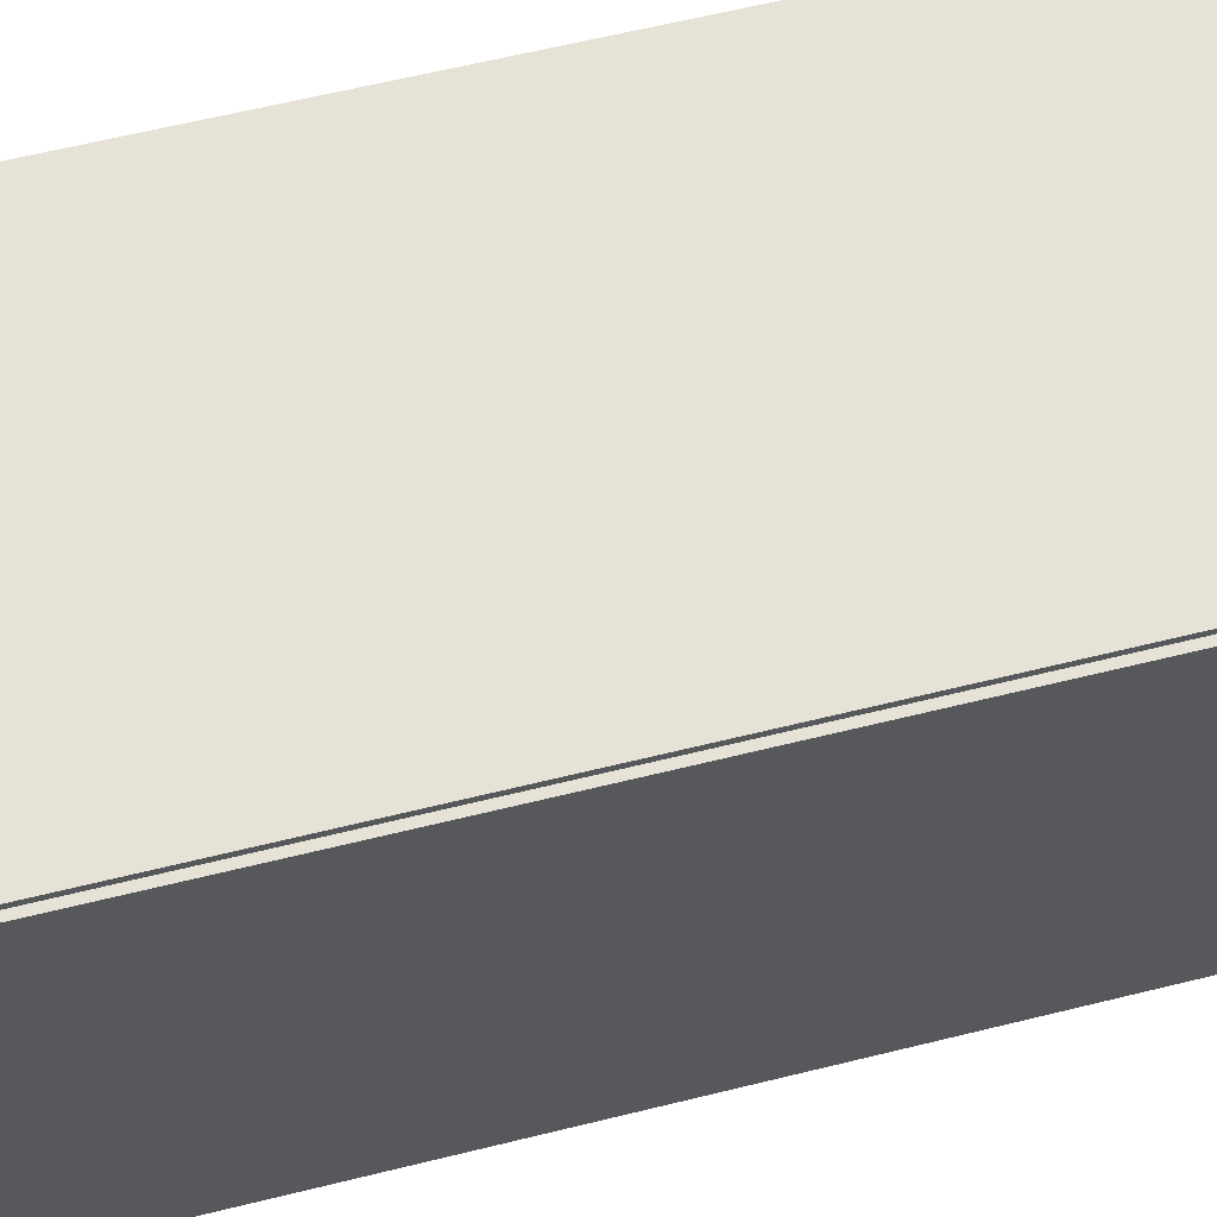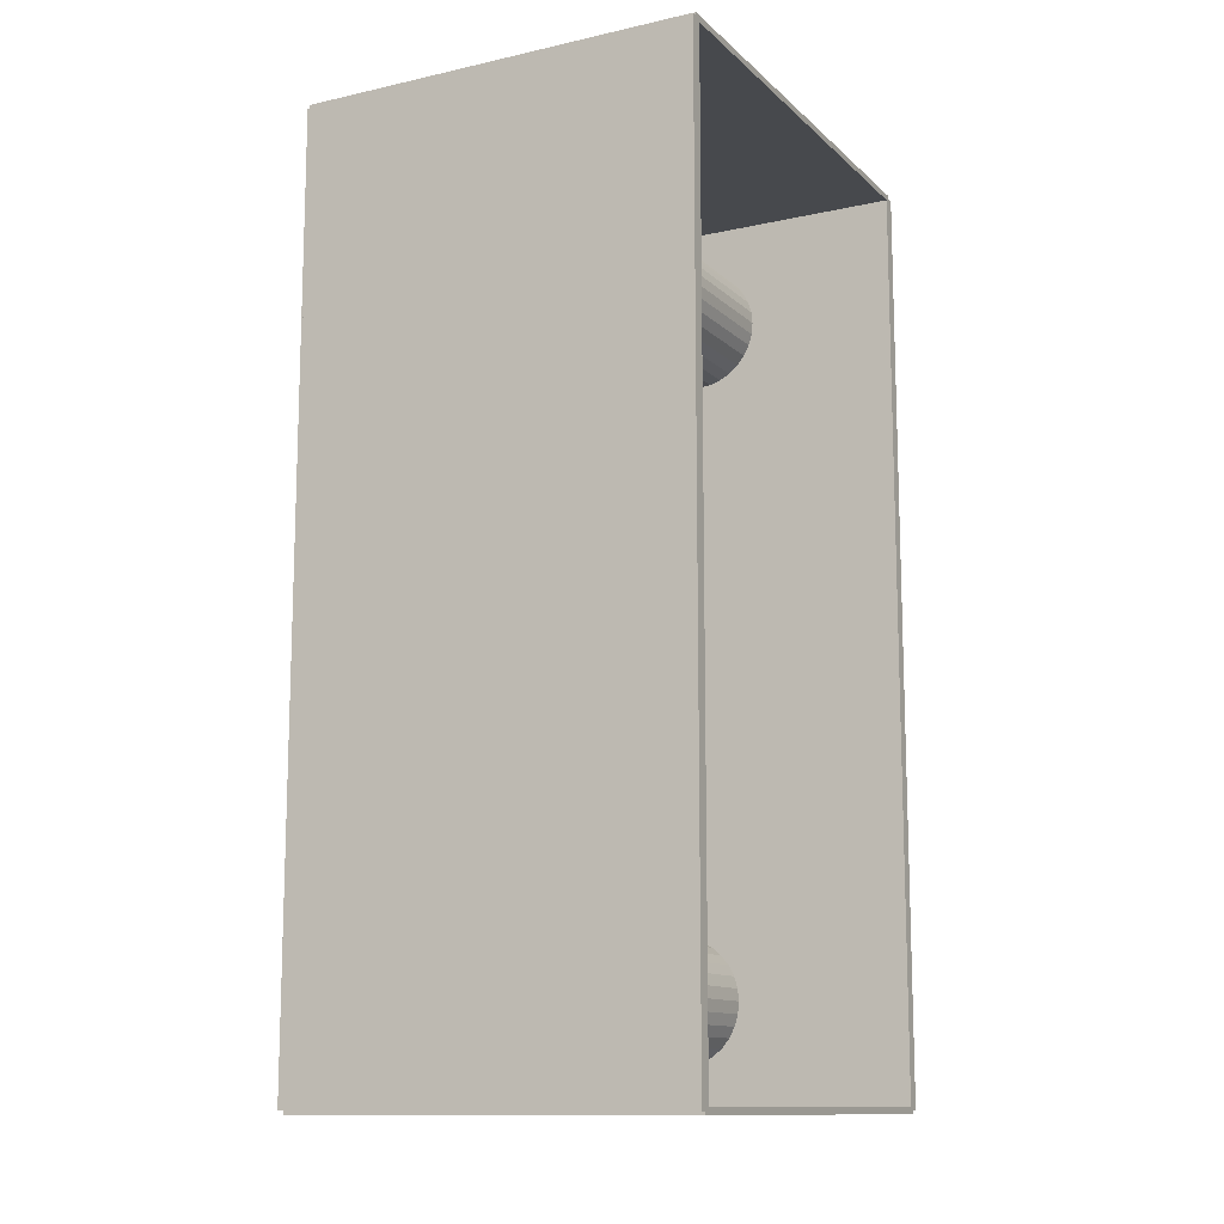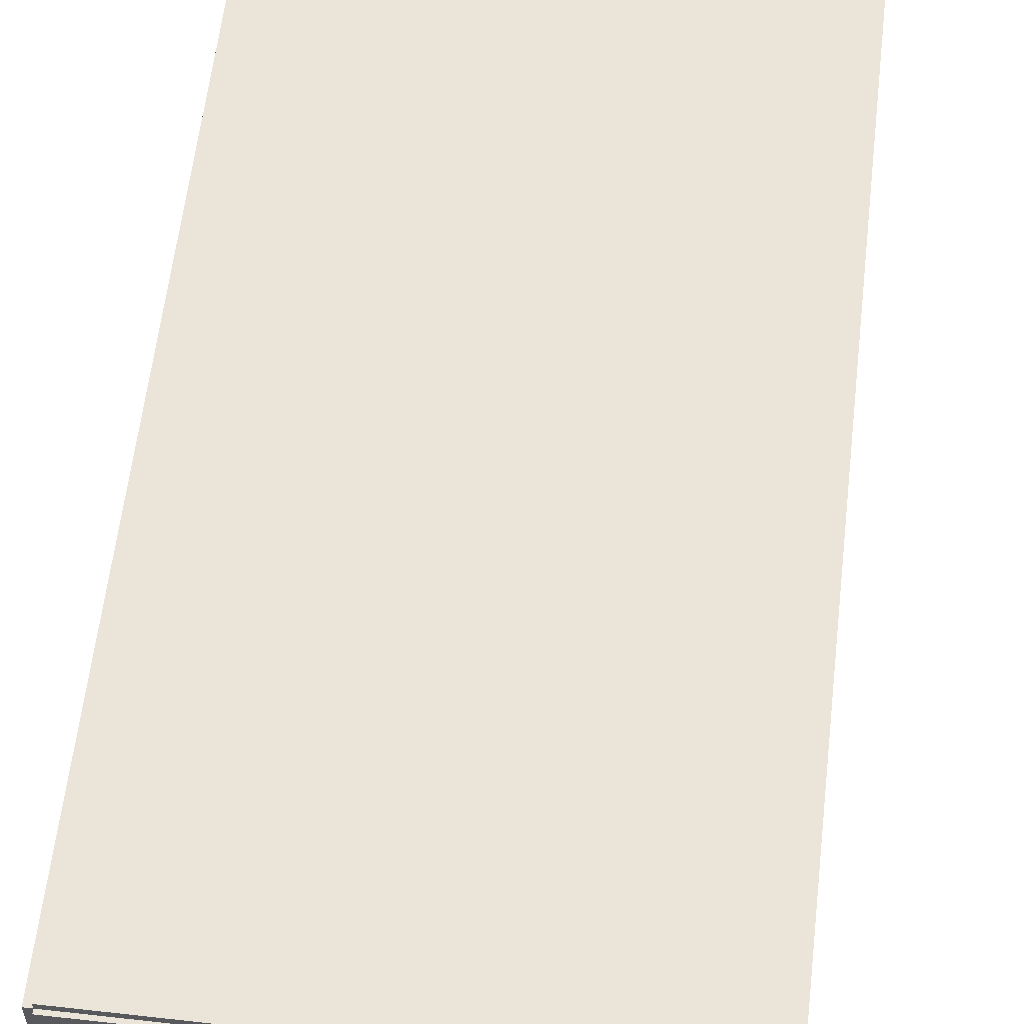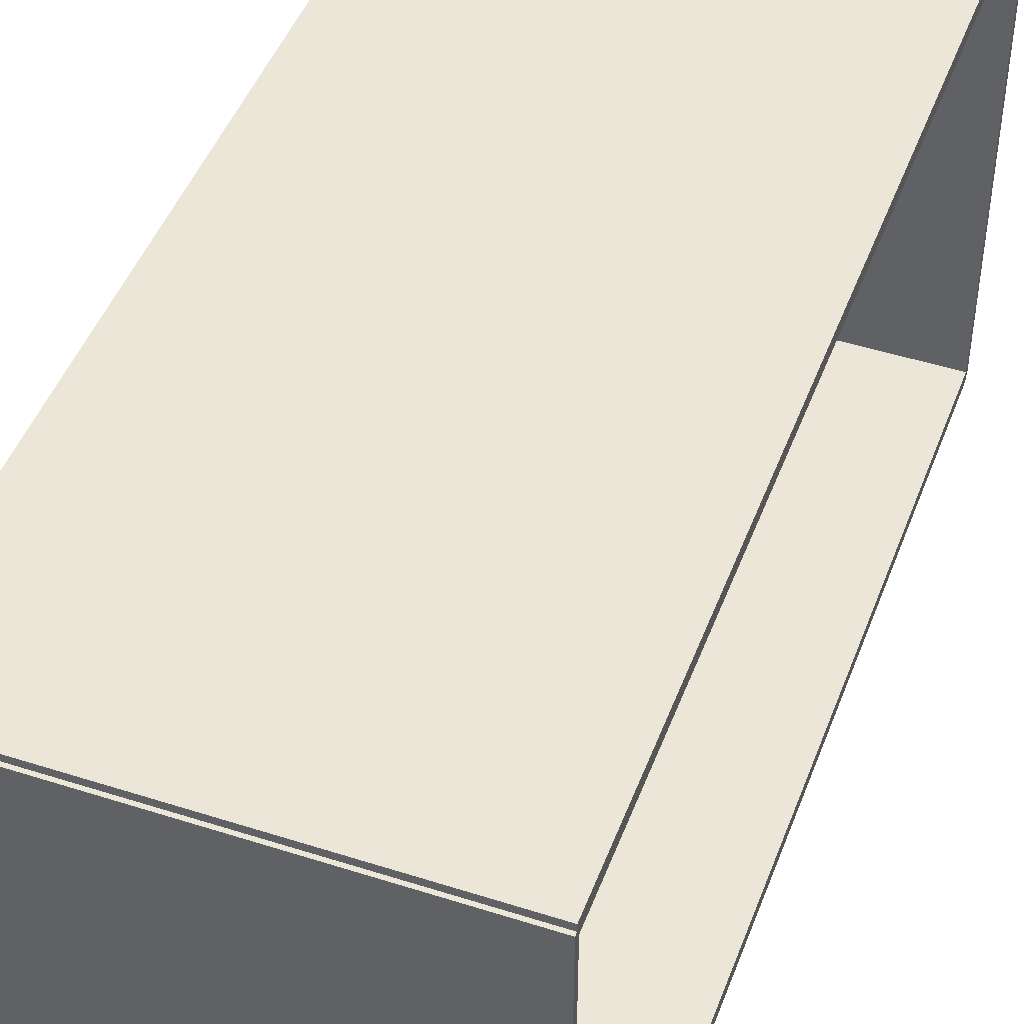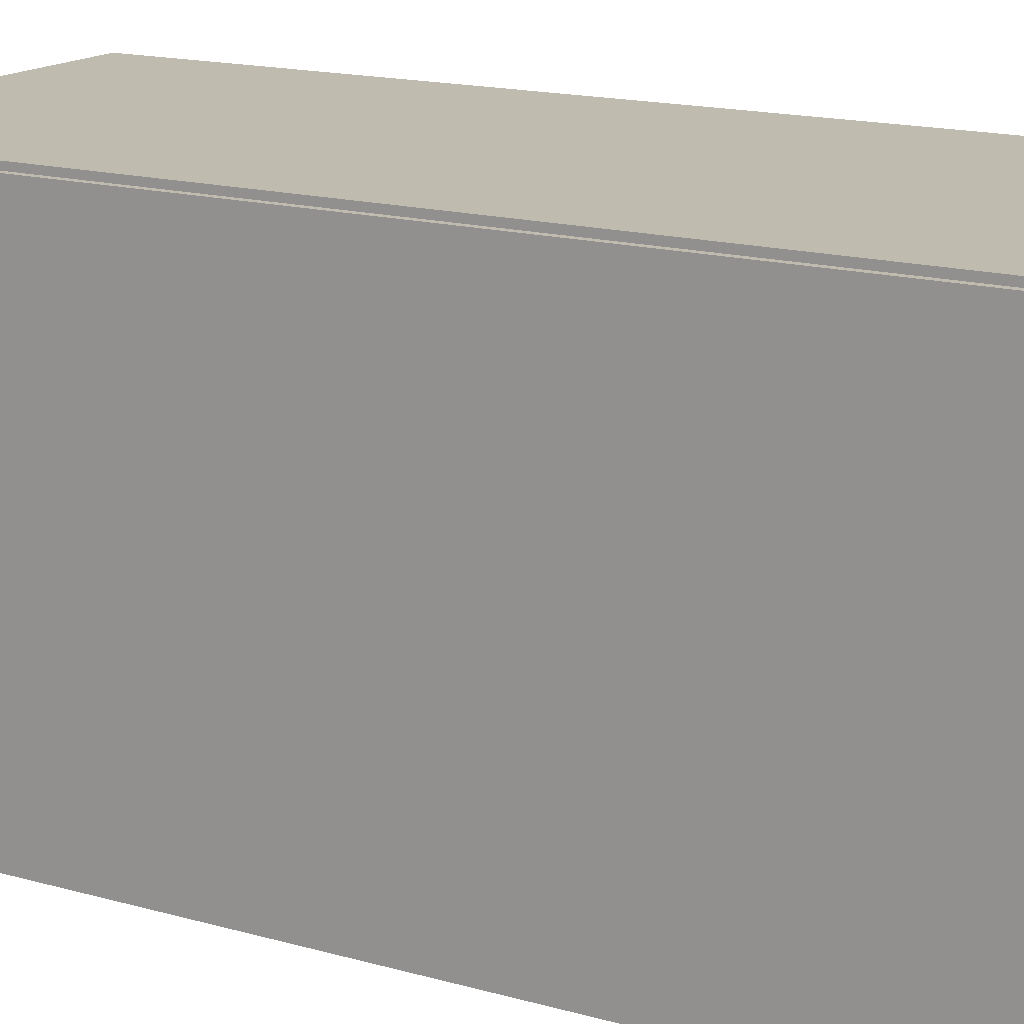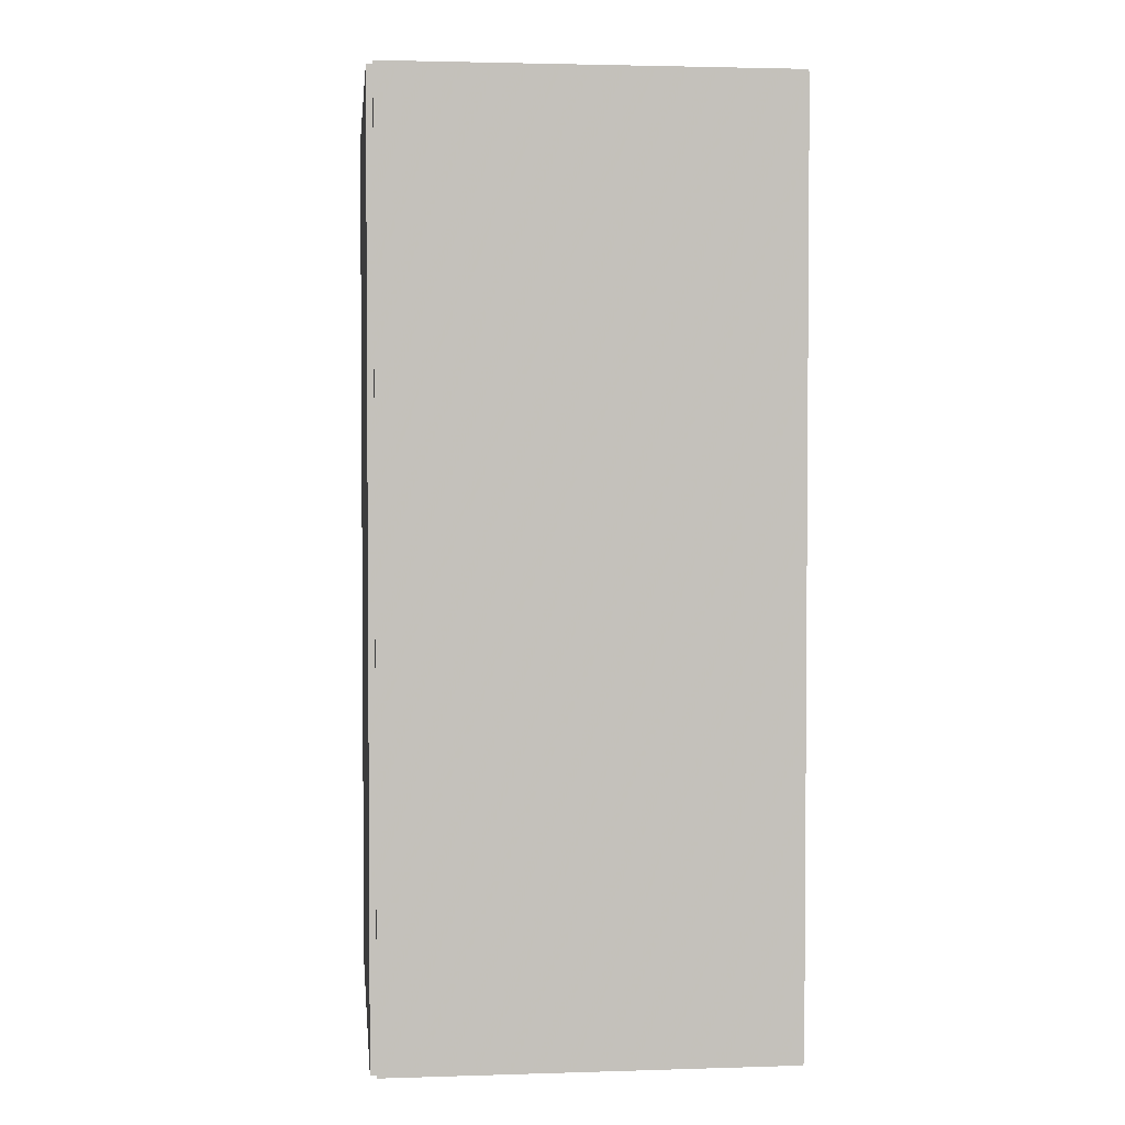
<metadata>
{"format":"obj","ext":"obj","renderer":"f3d","projection":"perspective","resolution":1024,"background":"white","views":[{"elev":63.1,"azim":-104.0,"up":"+Z"},{"elev":-12.2,"azim":27.7,"up":"+Y"},{"elev":59.4,"azim":6.6,"up":"+Z"},{"elev":46.5,"azim":20.1,"up":"+Z"},{"elev":16.1,"azim":-59.7,"up":"+Z"},{"elev":2.6,"azim":-6.1,"up":"+Y"}]}
</metadata>
<code>
v -0.08126 -0.1877 -0.002554
v -0.08126 -0.1877 0.002554
v -0.08126 0.1877 -0.002554
v -0.08126 0.1877 0.002554
v 0.08126 -0.1877 -0.002554
v 0.08126 -0.1877 0.002554
v 0.08126 0.1877 -0.002554
v 0.08126 0.1877 0.002554
v -0.07871 -0.1877 0
v -0.08382 -0.1877 0
v -0.07871 0.1877 0
v -0.08382 0.1877 0
v -0.07871 -0.1877 0.1875
v -0.08382 -0.1877 0.1875
v -0.07871 0.1877 0.1875
v -0.08382 0.1877 0.1875
v -0.08126 0.1864 0.1875
v -0.08126 0.189 0.1875
v -0.08126 0.1864 0
v -0.08126 0.189 0
v 0.08126 0.1864 0.1875
v 0.08126 0.189 0.1875
v 0.08126 0.1864 0
v 0.08126 0.189 0
v -0.08126 -0.1864 0
v -0.08126 -0.189 0
v -0.08126 -0.1864 0.1875
v -0.08126 -0.189 0.1875
v 0.08126 -0.1864 0
v 0.08126 -0.189 0
v 0.08126 -0.1864 0.1875
v 0.08126 -0.189 0.1875
v -0.08126 -0.1877 0.1849
v -0.08126 -0.1877 0.1901
v -0.08126 0.1877 0.1849
v -0.08126 0.1877 0.1901
v 0.08126 -0.1877 0.1849
v 0.08126 -0.1877 0.1901
v 0.08126 0.1877 0.1849
v 0.08126 0.1877 0.1901
v -0.0051 0.1412 0.005108
v 0.02006 0.1412 0.005108
v 0.02006 0.1412 0.0932
v -0.0051 0.1412 0.0932
v 0.01957 0.1461 0.005108
v 0.01957 0.1461 0.0932
v 0.01814 0.1508 0.005108
v 0.01814 0.1508 0.0932
v 0.01582 0.1552 0.005108
v 0.01582 0.1552 0.0932
v 0.01269 0.159 0.005108
v 0.01269 0.159 0.0932
v 0.008877 0.1621 0.005108
v 0.008877 0.1621 0.0932
v 0.004527 0.1645 0.005108
v 0.004527 0.1645 0.0932
v -0.0001922 0.1659 0.005108
v -0.0001922 0.1659 0.0932
v -0.0051 0.1664 0.005108
v -0.0051 0.1664 0.0932
v -0.01001 0.1659 0.005108
v -0.01001 0.1659 0.0932
v -0.01473 0.1645 0.005108
v -0.01473 0.1645 0.0932
v -0.01908 0.1621 0.005108
v -0.01908 0.1621 0.0932
v -0.02289 0.159 0.005108
v -0.02289 0.159 0.0932
v -0.02602 0.1552 0.005108
v -0.02602 0.1552 0.0932
v -0.02834 0.1508 0.005108
v -0.02834 0.1508 0.0932
v -0.02978 0.1461 0.005108
v -0.02978 0.1461 0.0932
v -0.03026 0.1412 0.005108
v -0.03026 0.1412 0.0932
v -0.02978 0.1363 0.005108
v -0.02978 0.1363 0.0932
v -0.02834 0.1316 0.005108
v -0.02834 0.1316 0.0932
v -0.02602 0.1272 0.005108
v -0.02602 0.1272 0.0932
v -0.02289 0.1234 0.005108
v -0.02289 0.1234 0.0932
v -0.01908 0.1203 0.005108
v -0.01908 0.1203 0.0932
v -0.01473 0.118 0.005108
v -0.01473 0.118 0.0932
v -0.01001 0.1165 0.005108
v -0.01001 0.1165 0.0932
v -0.0051 0.1161 0.005108
v -0.0051 0.1161 0.0932
v -0.0001922 0.1165 0.005108
v -0.0001922 0.1165 0.0932
v 0.004527 0.118 0.005108
v 0.004527 0.118 0.0932
v 0.008877 0.1203 0.005108
v 0.008877 0.1203 0.0932
v 0.01269 0.1234 0.005108
v 0.01269 0.1234 0.0932
v 0.01582 0.1272 0.005108
v 0.01582 0.1272 0.0932
v 0.01814 0.1316 0.005108
v 0.01814 0.1316 0.0932
v 0.01957 0.1363 0.005108
v 0.01957 0.1363 0.0932
v -0.01627 -0.1448 0.005108
v 0.00997 -0.1448 0.005108
v 0.00997 -0.1448 0.07146
v -0.01627 -0.1448 0.07146
v 0.009466 -0.1396 0.005108
v 0.009466 -0.1396 0.07146
v 0.007973 -0.1347 0.005108
v 0.007973 -0.1347 0.07146
v 0.005548 -0.1302 0.005108
v 0.005548 -0.1302 0.07146
v 0.002285 -0.1262 0.005108
v 0.002285 -0.1262 0.07146
v -0.001691 -0.1229 0.005108
v -0.001691 -0.1229 0.07146
v -0.006227 -0.1205 0.005108
v -0.006227 -0.1205 0.07146
v -0.01115 -0.119 0.005108
v -0.01115 -0.119 0.07146
v -0.01627 -0.1185 0.005108
v -0.01627 -0.1185 0.07146
v -0.02139 -0.119 0.005108
v -0.02139 -0.119 0.07146
v -0.02631 -0.1205 0.005108
v -0.02631 -0.1205 0.07146
v -0.03085 -0.1229 0.005108
v -0.03085 -0.1229 0.07146
v -0.03482 -0.1262 0.005108
v -0.03482 -0.1262 0.07146
v -0.03808 -0.1302 0.005108
v -0.03808 -0.1302 0.07146
v -0.04051 -0.1347 0.005108
v -0.04051 -0.1347 0.07146
v -0.042 -0.1396 0.005108
v -0.042 -0.1396 0.07146
v -0.04251 -0.1448 0.005108
v -0.04251 -0.1448 0.07146
v -0.042 -0.1499 0.005108
v -0.042 -0.1499 0.07146
v -0.04051 -0.1548 0.005108
v -0.04051 -0.1548 0.07146
v -0.03808 -0.1593 0.005108
v -0.03808 -0.1593 0.07146
v -0.03482 -0.1633 0.005108
v -0.03482 -0.1633 0.07146
v -0.03085 -0.1666 0.005108
v -0.03085 -0.1666 0.07146
v -0.02631 -0.169 0.005108
v -0.02631 -0.169 0.07146
v -0.02139 -0.1705 0.005108
v -0.02139 -0.1705 0.07146
v -0.01627 -0.171 0.005108
v -0.01627 -0.171 0.07146
v -0.01115 -0.1705 0.005108
v -0.01115 -0.1705 0.07146
v -0.006227 -0.169 0.005108
v -0.006227 -0.169 0.07146
v -0.001691 -0.1666 0.005108
v -0.001691 -0.1666 0.07146
v 0.002285 -0.1633 0.005108
v 0.002285 -0.1633 0.07146
v 0.005548 -0.1593 0.005108
v 0.005548 -0.1593 0.07146
v 0.007973 -0.1548 0.005108
v 0.007973 -0.1548 0.07146
v 0.009466 -0.1499 0.005108
v 0.009466 -0.1499 0.07146
f 2 4 1
f 5 2 1
f 1 4 3
f 3 5 1
f 2 8 4
f 6 2 5
f 6 8 2
f 4 8 3
f 7 5 3
f 3 8 7
f 7 6 5
f 8 6 7
f 10 12 9
f 13 10 9
f 9 12 11
f 11 13 9
f 10 16 12
f 14 10 13
f 14 16 10
f 12 16 11
f 15 13 11
f 11 16 15
f 15 14 13
f 16 14 15
f 18 20 17
f 21 18 17
f 17 20 19
f 19 21 17
f 18 24 20
f 22 18 21
f 22 24 18
f 20 24 19
f 23 21 19
f 19 24 23
f 23 22 21
f 24 22 23
f 26 28 25
f 29 26 25
f 25 28 27
f 27 29 25
f 26 32 28
f 30 26 29
f 30 32 26
f 28 32 27
f 31 29 27
f 27 32 31
f 31 30 29
f 32 30 31
f 34 36 33
f 37 34 33
f 33 36 35
f 35 37 33
f 34 40 36
f 38 34 37
f 38 40 34
f 36 40 35
f 39 37 35
f 35 40 39
f 39 38 37
f 40 38 39
f 42 41 45
f 42 45 43
f 43 45 46
f 43 46 44
f 45 41 47
f 45 47 46
f 46 47 48
f 46 48 44
f 47 41 49
f 47 49 48
f 48 49 50
f 48 50 44
f 49 41 51
f 49 51 50
f 50 51 52
f 50 52 44
f 51 41 53
f 51 53 52
f 52 53 54
f 52 54 44
f 53 41 55
f 53 55 54
f 54 55 56
f 54 56 44
f 55 41 57
f 55 57 56
f 56 57 58
f 56 58 44
f 57 41 59
f 57 59 58
f 58 59 60
f 58 60 44
f 59 41 61
f 59 61 60
f 60 61 62
f 60 62 44
f 61 41 63
f 61 63 62
f 62 63 64
f 62 64 44
f 63 41 65
f 63 65 64
f 64 65 66
f 64 66 44
f 65 41 67
f 65 67 66
f 66 67 68
f 66 68 44
f 67 41 69
f 67 69 68
f 68 69 70
f 68 70 44
f 69 41 71
f 69 71 70
f 70 71 72
f 70 72 44
f 71 41 73
f 71 73 72
f 72 73 74
f 72 74 44
f 73 41 75
f 73 75 74
f 74 75 76
f 74 76 44
f 75 41 77
f 75 77 76
f 76 77 78
f 76 78 44
f 77 41 79
f 77 79 78
f 78 79 80
f 78 80 44
f 79 41 81
f 79 81 80
f 80 81 82
f 80 82 44
f 81 41 83
f 81 83 82
f 82 83 84
f 82 84 44
f 83 41 85
f 83 85 84
f 84 85 86
f 84 86 44
f 85 41 87
f 85 87 86
f 86 87 88
f 86 88 44
f 87 41 89
f 87 89 88
f 88 89 90
f 88 90 44
f 89 41 91
f 89 91 90
f 90 91 92
f 90 92 44
f 91 41 93
f 91 93 92
f 92 93 94
f 92 94 44
f 93 41 95
f 93 95 94
f 94 95 96
f 94 96 44
f 95 41 97
f 95 97 96
f 96 97 98
f 96 98 44
f 97 41 99
f 97 99 98
f 98 99 100
f 98 100 44
f 99 41 101
f 99 101 100
f 100 101 102
f 100 102 44
f 101 41 103
f 101 103 102
f 102 103 104
f 102 104 44
f 103 41 105
f 103 105 104
f 104 105 106
f 104 106 44
f 105 41 42
f 105 42 106
f 106 42 43
f 106 43 44
f 108 107 111
f 108 111 109
f 109 111 112
f 109 112 110
f 111 107 113
f 111 113 112
f 112 113 114
f 112 114 110
f 113 107 115
f 113 115 114
f 114 115 116
f 114 116 110
f 115 107 117
f 115 117 116
f 116 117 118
f 116 118 110
f 117 107 119
f 117 119 118
f 118 119 120
f 118 120 110
f 119 107 121
f 119 121 120
f 120 121 122
f 120 122 110
f 121 107 123
f 121 123 122
f 122 123 124
f 122 124 110
f 123 107 125
f 123 125 124
f 124 125 126
f 124 126 110
f 125 107 127
f 125 127 126
f 126 127 128
f 126 128 110
f 127 107 129
f 127 129 128
f 128 129 130
f 128 130 110
f 129 107 131
f 129 131 130
f 130 131 132
f 130 132 110
f 131 107 133
f 131 133 132
f 132 133 134
f 132 134 110
f 133 107 135
f 133 135 134
f 134 135 136
f 134 136 110
f 135 107 137
f 135 137 136
f 136 137 138
f 136 138 110
f 137 107 139
f 137 139 138
f 138 139 140
f 138 140 110
f 139 107 141
f 139 141 140
f 140 141 142
f 140 142 110
f 141 107 143
f 141 143 142
f 142 143 144
f 142 144 110
f 143 107 145
f 143 145 144
f 144 145 146
f 144 146 110
f 145 107 147
f 145 147 146
f 146 147 148
f 146 148 110
f 147 107 149
f 147 149 148
f 148 149 150
f 148 150 110
f 149 107 151
f 149 151 150
f 150 151 152
f 150 152 110
f 151 107 153
f 151 153 152
f 152 153 154
f 152 154 110
f 153 107 155
f 153 155 154
f 154 155 156
f 154 156 110
f 155 107 157
f 155 157 156
f 156 157 158
f 156 158 110
f 157 107 159
f 157 159 158
f 158 159 160
f 158 160 110
f 159 107 161
f 159 161 160
f 160 161 162
f 160 162 110
f 161 107 163
f 161 163 162
f 162 163 164
f 162 164 110
f 163 107 165
f 163 165 164
f 164 165 166
f 164 166 110
f 165 107 167
f 165 167 166
f 166 167 168
f 166 168 110
f 167 107 169
f 167 169 168
f 168 169 170
f 168 170 110
f 169 107 171
f 169 171 170
f 170 171 172
f 170 172 110
f 171 107 108
f 171 108 172
f 172 108 109
f 172 109 110

</code>
